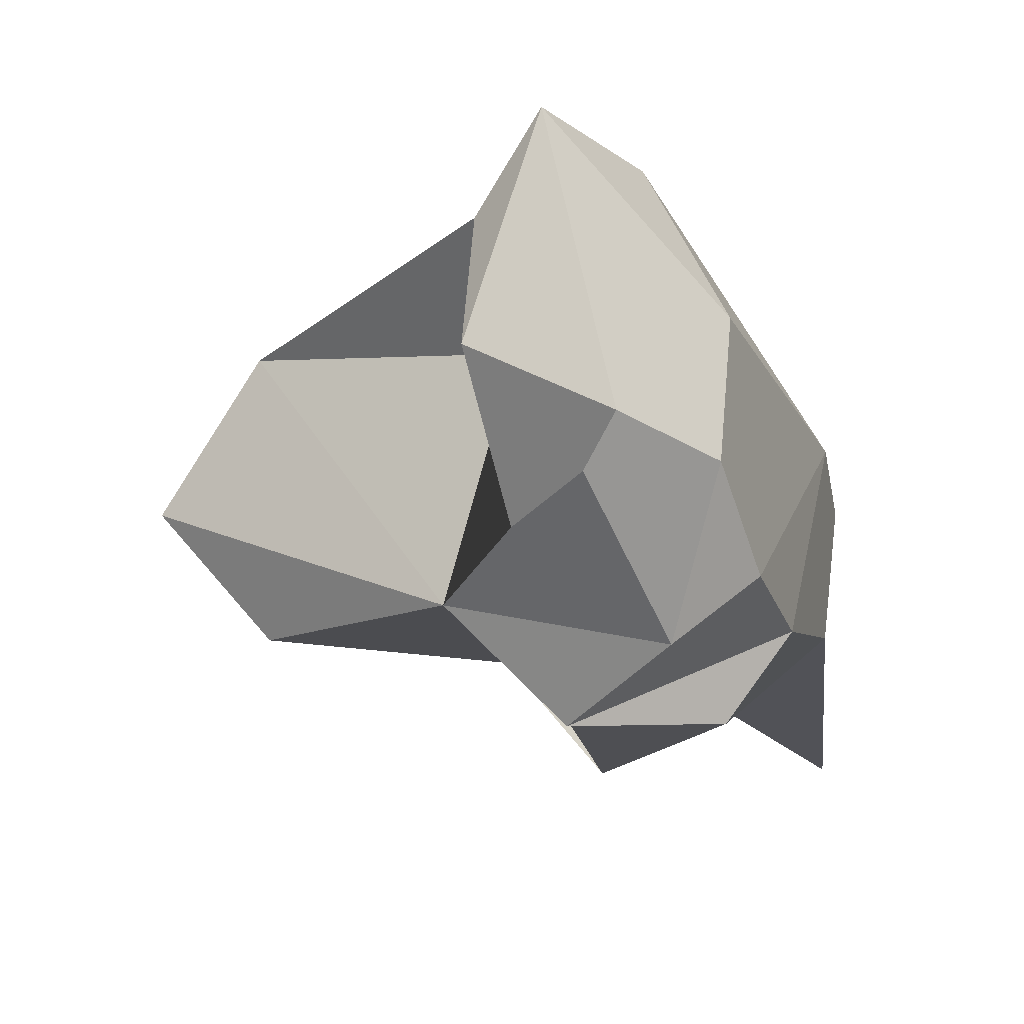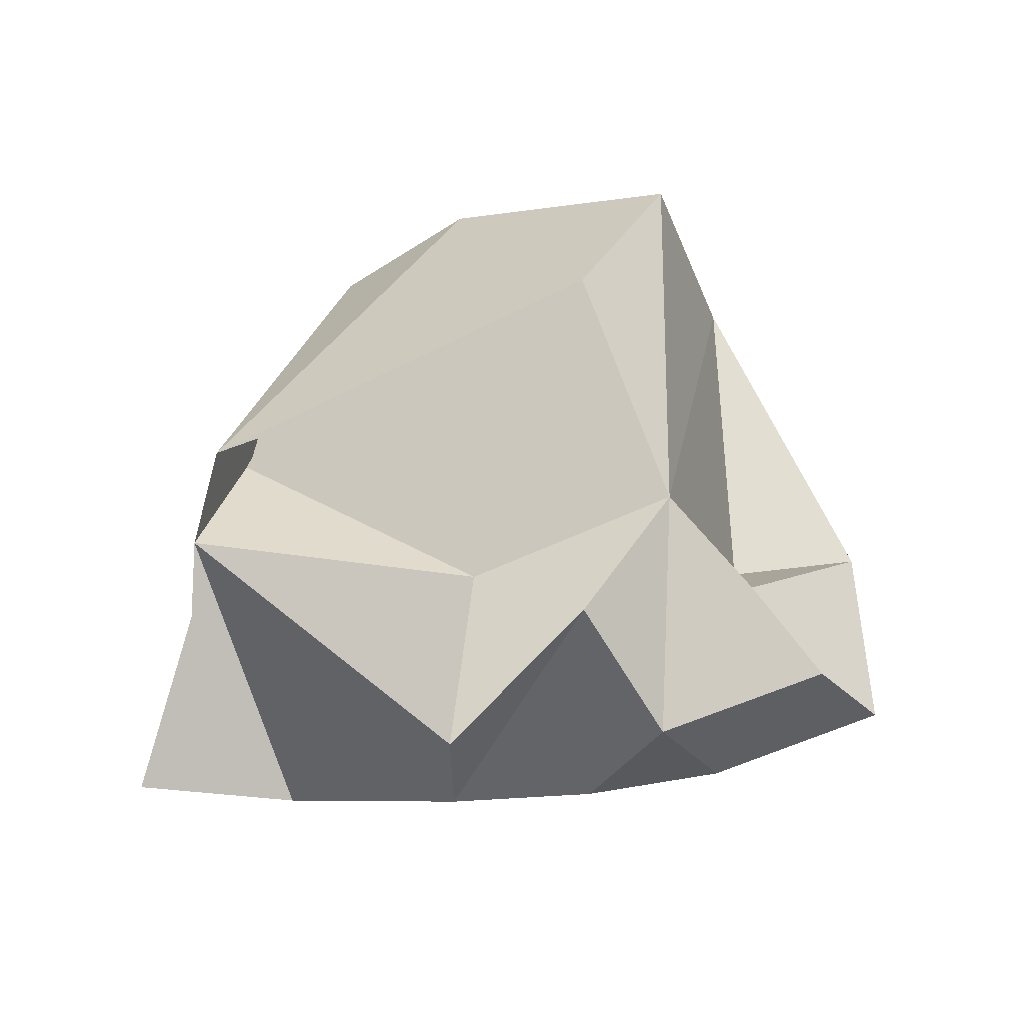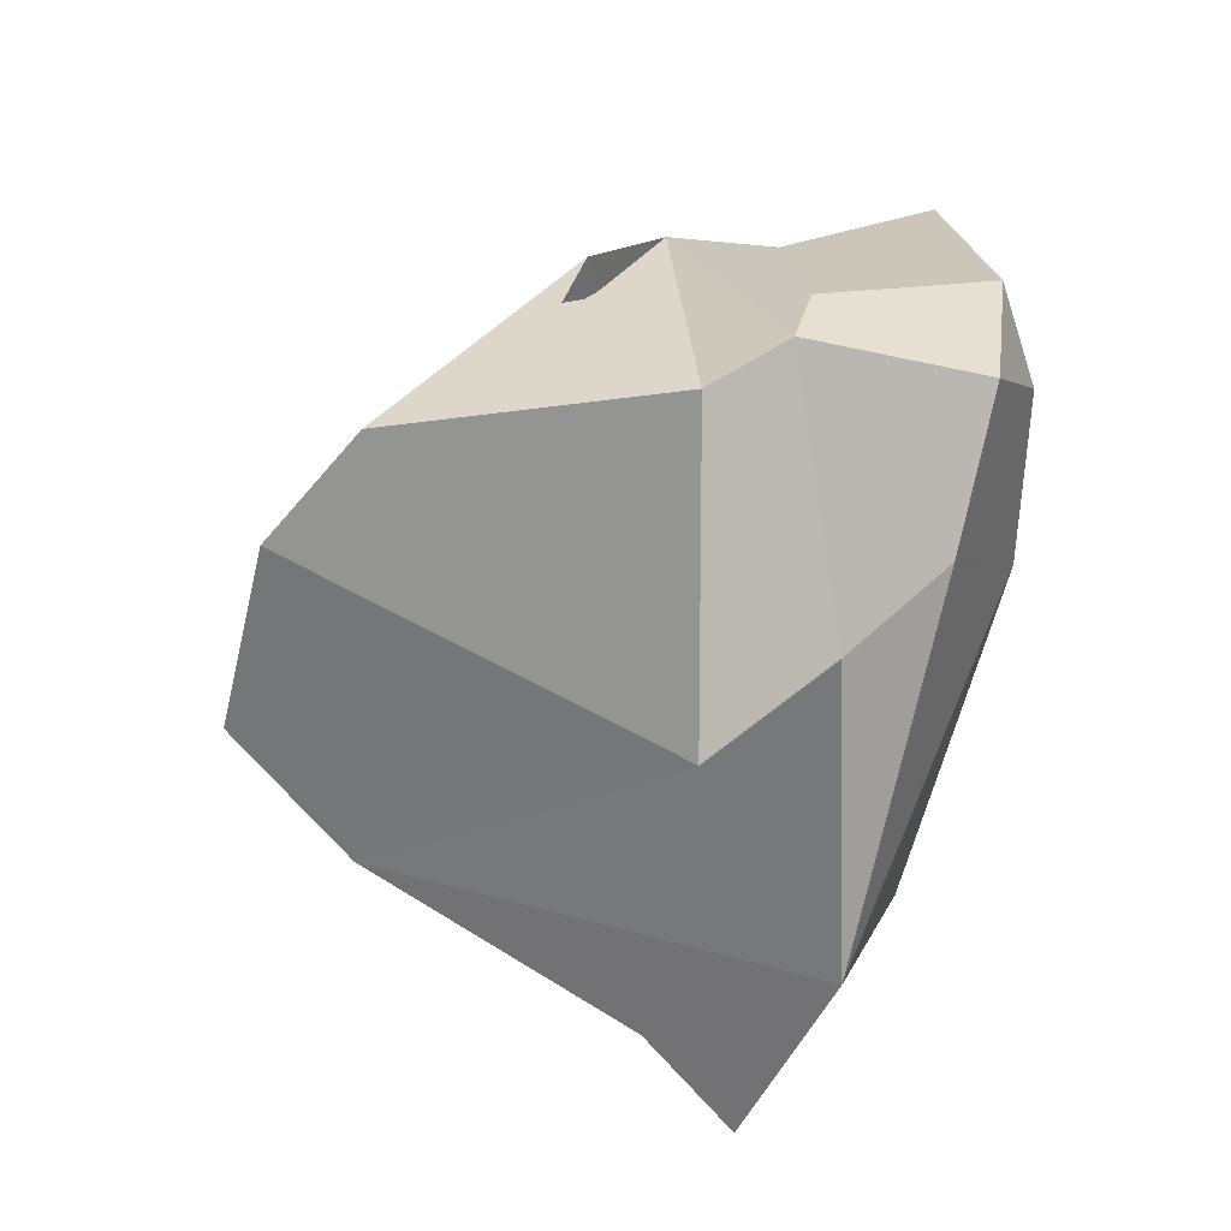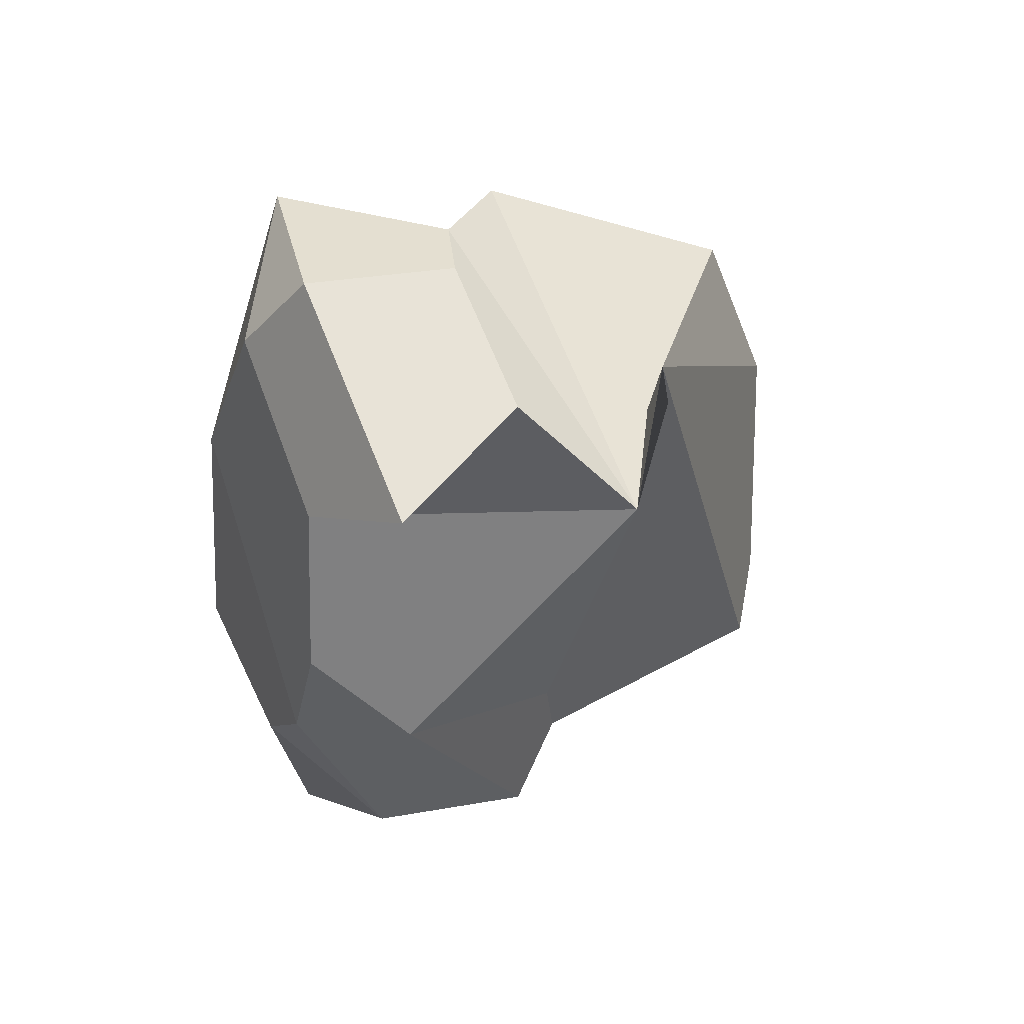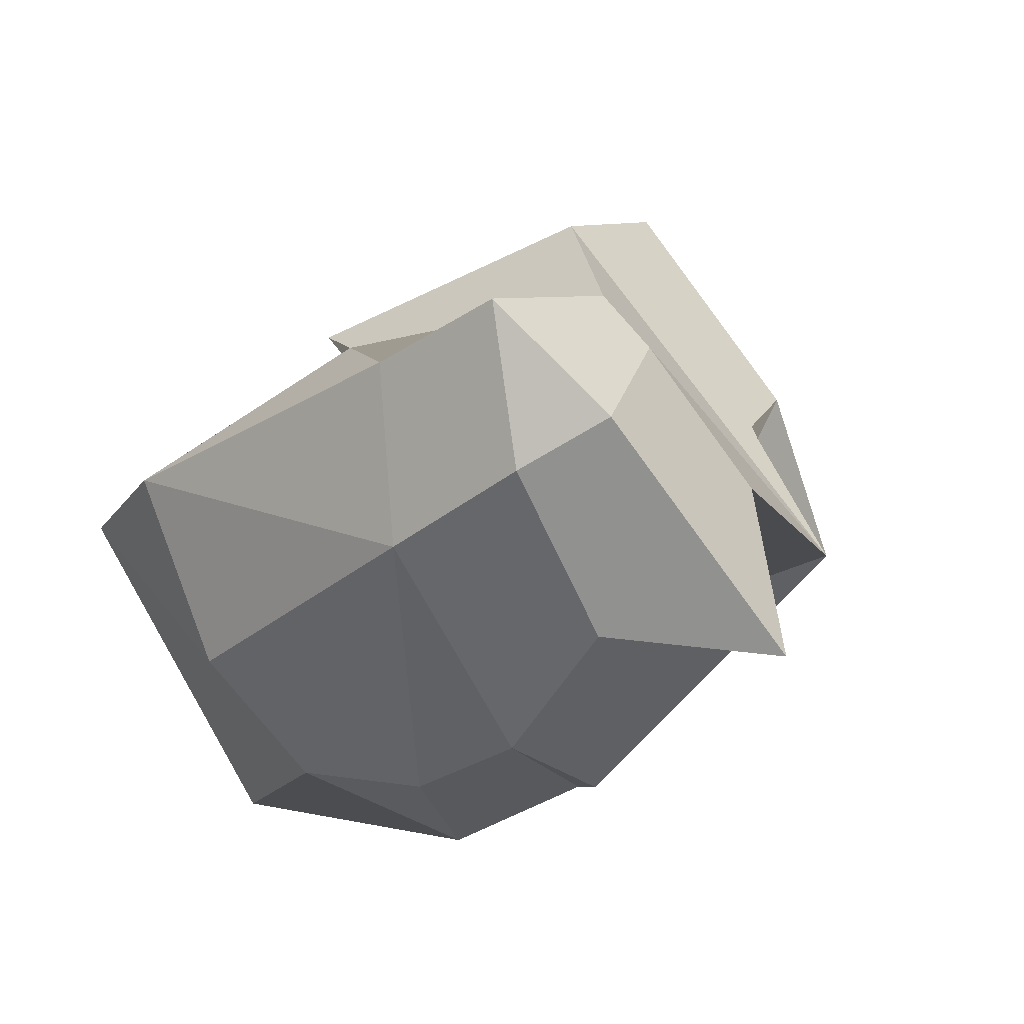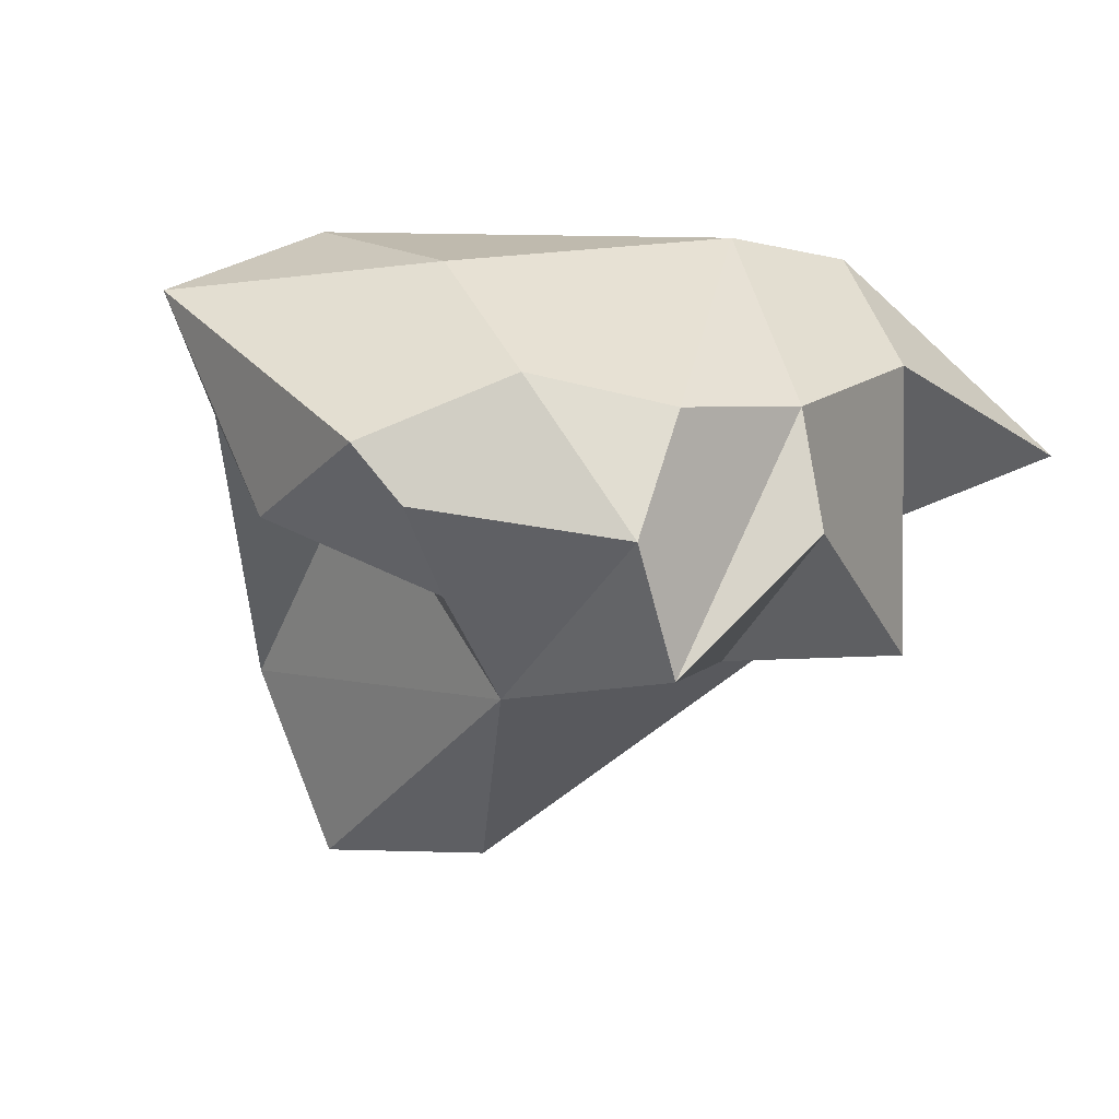
<metadata>
{"format":"obj","ext":"obj","renderer":"f3d","projection":"perspective","resolution":1024,"background":"white","views":[{"elev":-62.8,"azim":-71.7,"up":"+Z"},{"elev":13.4,"azim":148.4,"up":"+Y"},{"elev":74.2,"azim":-81.0,"up":"+Z"},{"elev":2.3,"azim":72.9,"up":"+Z"},{"elev":19.2,"azim":31.4,"up":"+Z"},{"elev":-69.1,"azim":-16.0,"up":"+Z"}]}
</metadata>
<code>
o Rock1
v 0.03801 0.3768 -1.488
v -0.06215 1.947 -0.7797
v 1.308 0.984 -0.2185
v 0.9792 1.203 0.2882
v -1.208 0.03327 -0.08511
v -0.5971 2.222 -0.5271
v 0.6031 0.4955 0.7997
v 0.1047 1.751 0.7856
v 0.6919 0.323 -1.064
v -0.314 0.2043 0.5434
v -0.1754 2.069 0.3228
v -0.2031 1.166 -1.17
v 0.3234 0.7454 0.9774
v -1.019 1.668 -0.3219
v -0.6921 0.5873 0.4436
v 0.5195 0.9083 -0.9516
v 0.5274 -0.01381 -0.8079
v 0.09232 0.02201 -1.09
v 0.5215 -0.1318 0.9115
v 0.9376 -0.1084 -0.245
v 0.02505 -0.0928 0.6065
v -0.8829 0.6608 -0.6866
v -0.4503 0.0264 -1.168
v 0.3162 0.8557 -1.38
v -1.402 0.6461 -0.5827
v -1.686 0.2944 -0.4545
v -0.929 0.2875 -1.538
v -0.7138 0.4717 -1.473
v -0.4992 0.8033 -1.302
v -1.15 0.7728 -1.105
v 0.8135 0.462 0.6437
v 1.175 0.587 0.1396
v 0.9873 -0.1318 0.567
v 1.57 0.06959 -0.245
v 0.2326 -0.3302 0.02225
v -0.7754 -0.1413 -0.7034
v 0.7147 -0.2915 0.3747
f 16 4 3
f 3 4 8 13
f 15 11 6 14
f 14 6 12
f 10 5 21
f 11 4 2 6
f 8 4 11
f 7 10 21 19
f 13 8 11 15
f 12 2 4 16
f 1 12 24
f 7 13 15 10
f 1 23 27 28
f 10 15 14 5
f 3 13 7
f 9 16 3
f 17 35 18
f 20 37 35 17
f 9 3 20 17
f 1 24 17 18
f 5 36 35
f 20 3 32 34
f 12 22 14
f 12 6 2
f 22 12 29 30
f 18 23 1
f 23 36 26 27
f 17 24 9
f 24 12 16 9
f 26 30 27
f 27 30 29 28
f 25 30 26
f 5 14 25 26
f 12 1 28 29
f 14 22 30 25
f 32 31 33 34
f 7 19 33 31
f 19 37 33
f 3 7 31 32
f 26 36 5
f 35 21 5
f 35 36 23 18
f 35 37 19 21
f 33 37 20 34

</code>
